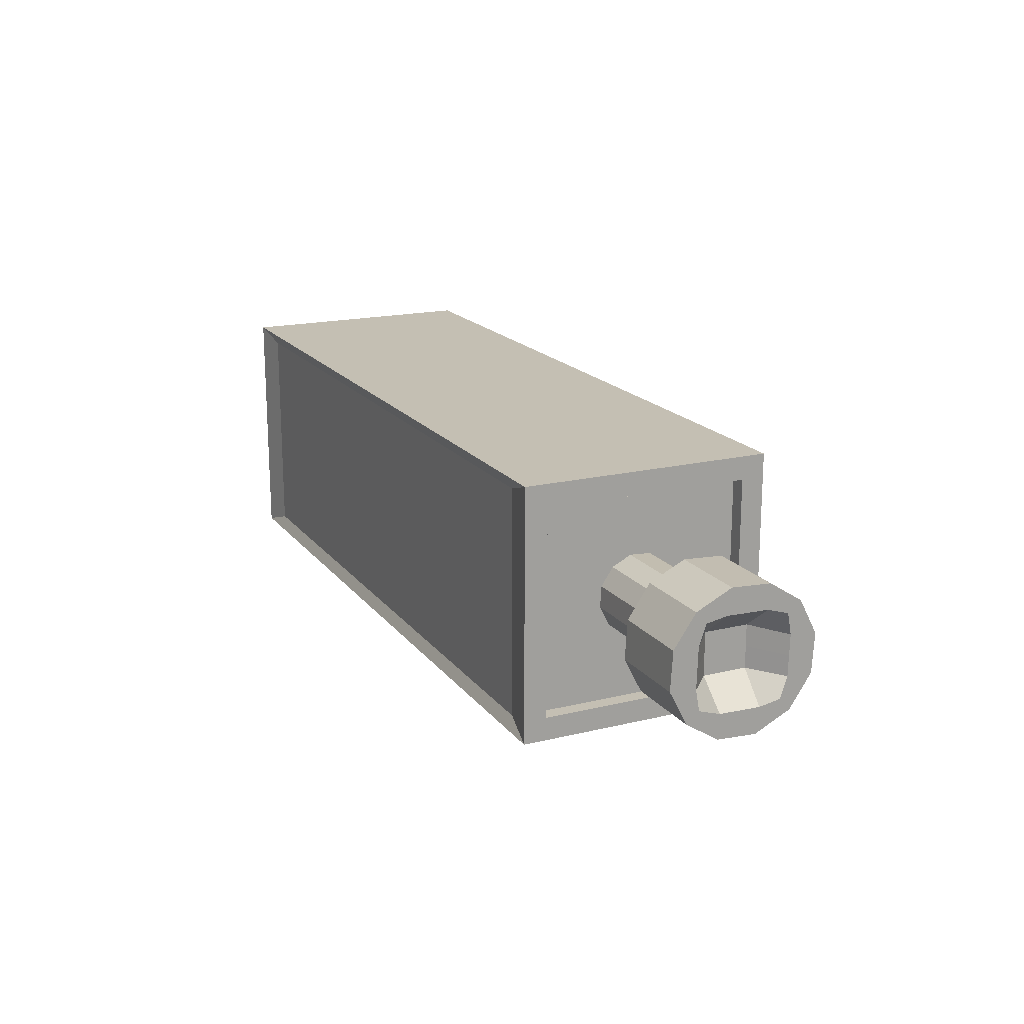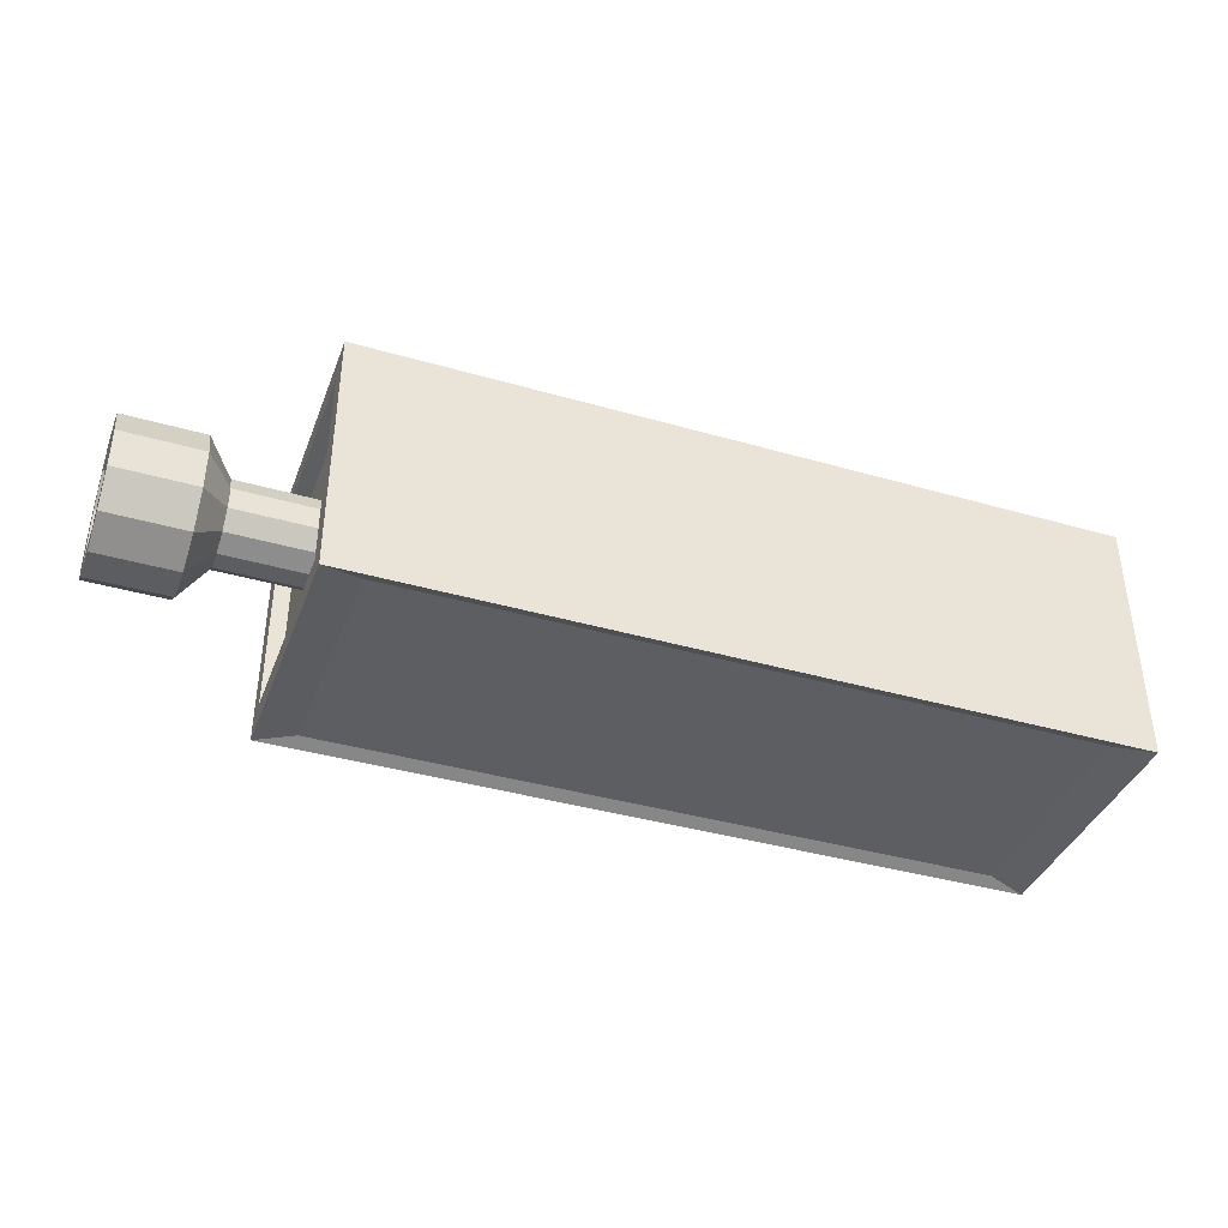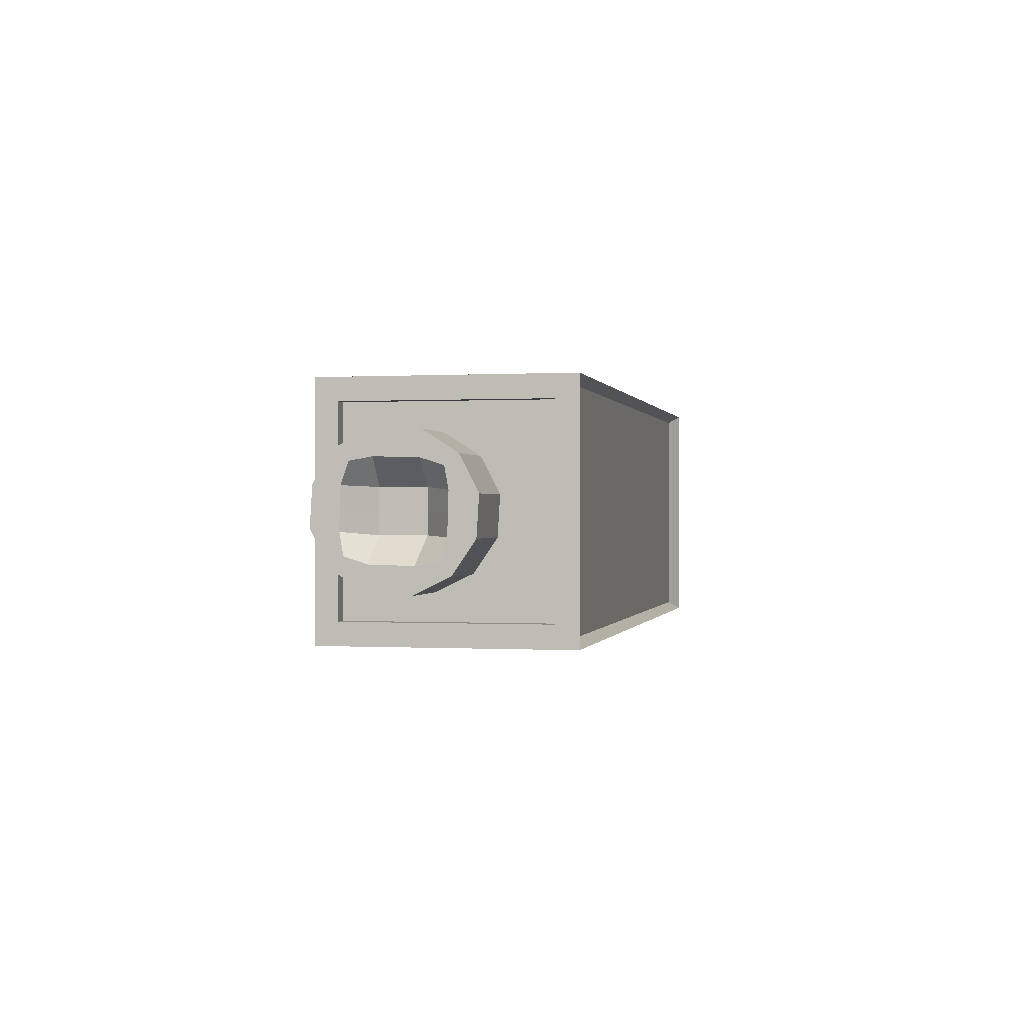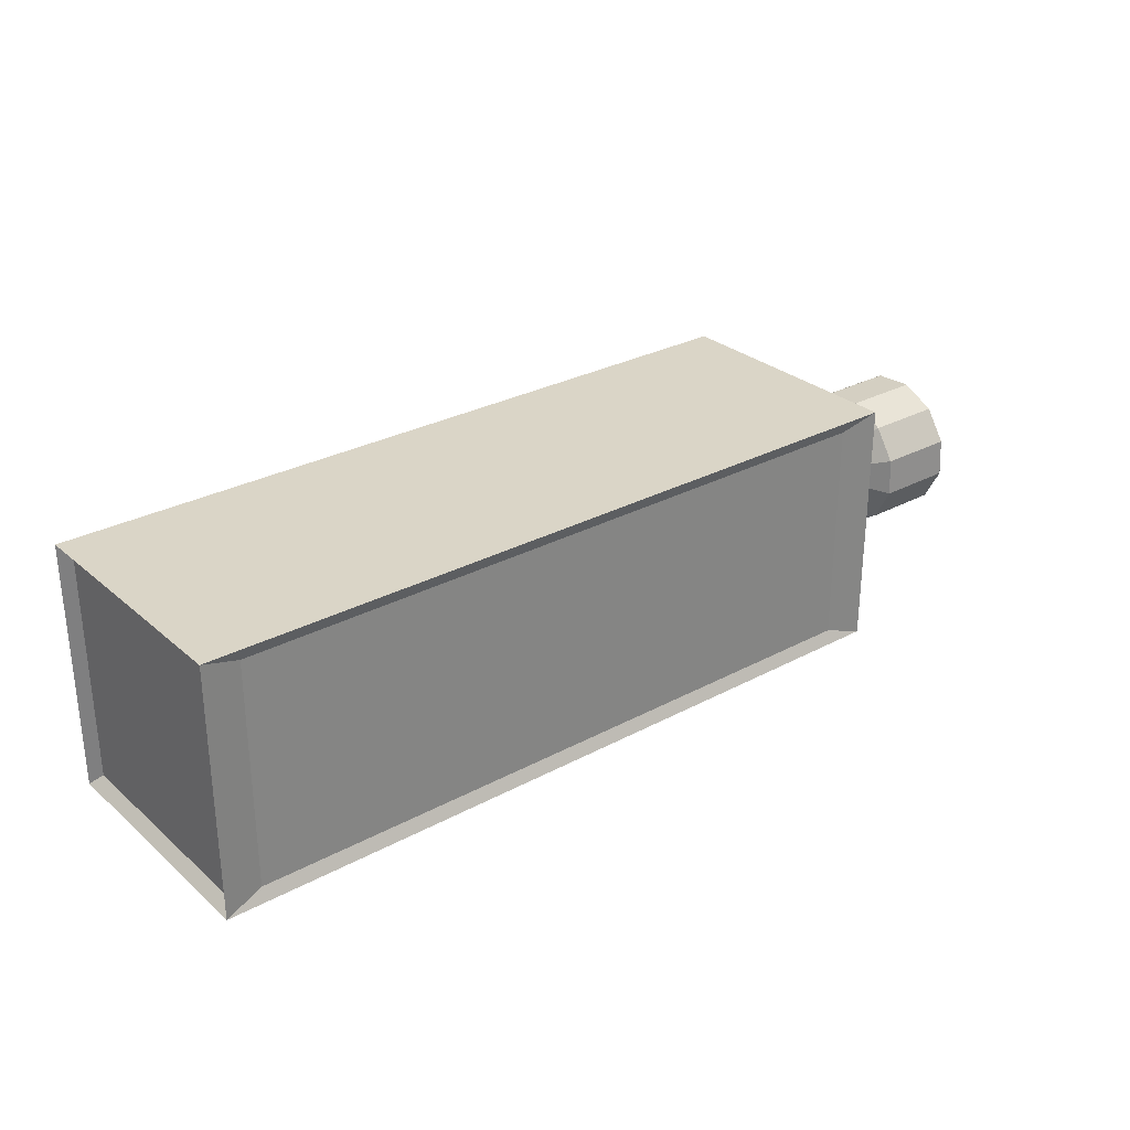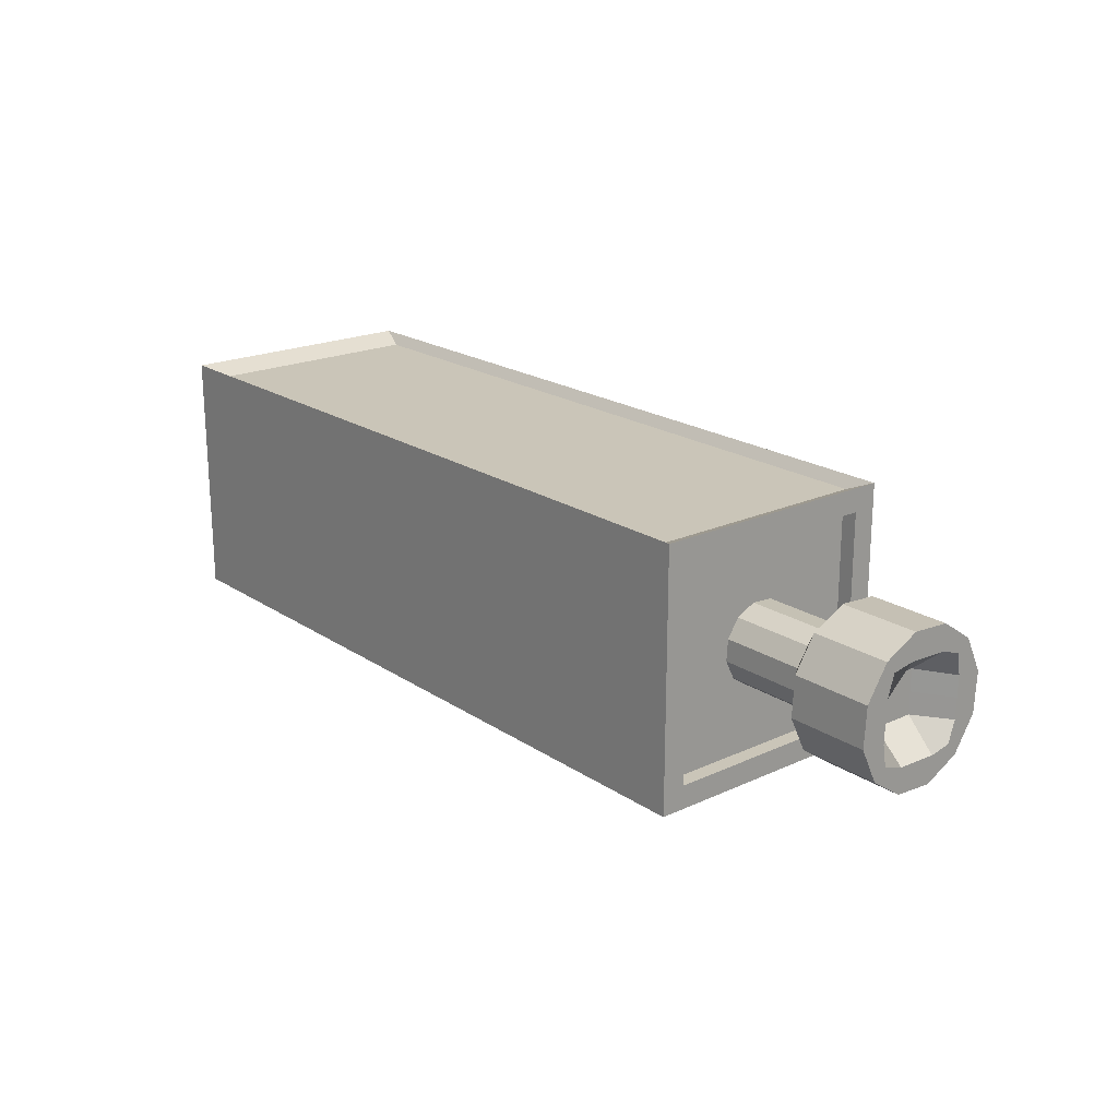
<metadata>
{"format":"obj","ext":"obj","renderer":"f3d","projection":"perspective","resolution":1024,"background":"white","views":[{"elev":17.9,"azim":-115.4,"up":"+Y"},{"elev":-39.1,"azim":-19.8,"up":"+Z"},{"elev":-0.1,"azim":-77.8,"up":"+Y"},{"elev":29.0,"azim":141.4,"up":"+Y"},{"elev":20.3,"azim":-129.9,"up":"+Z"}]}
</metadata>
<code>
o camera_box_bit_Cube.004
v -1.462 0.8598 0.2291
v -1.462 1.326 0.2291
v -1.436 0.8683 -0.2385
v -1.436 1.317 -0.2385
v -0.06384 0.8598 0.2291
v -0.06384 1.326 0.2291
v -0.08933 0.8683 -0.2385
v -0.08933 1.317 -0.2385
v -1.513 1.343 -0.25
v -1.513 0.8428 -0.25
v -0.03321 0.8646 -0.2283
v -0.03321 1.321 -0.2283
v -1.513 0.8428 0.25
v -1.513 1.343 0.25
v -0.03321 1.321 0.2283
v -0.03321 0.8646 0.2283
v -0.01287 1.343 -0.25
v -0.01287 0.8428 -0.25
v -0.01287 0.8428 0.25
v -0.01287 1.343 0.25
v -1.513 0.8428 -0.2045
v -1.513 0.8428 -0.1591
v -1.513 0.8428 -0.1136
v -1.513 0.8428 -0.06818
v -1.513 0.8428 -0.02273
v -1.513 0.8428 0.02273
v -1.513 0.8428 0.06818
v -1.513 0.8428 0.1136
v -1.513 0.8428 0.1591
v -1.513 0.8428 0.2045
v -1.513 0.8883 0.25
v -1.513 0.9337 0.25
v -1.513 0.9792 0.25
v -1.513 1.025 0.25
v -1.513 1.07 0.25
v -1.513 1.116 0.25
v -1.513 1.161 0.25
v -1.513 1.206 0.25
v -1.513 1.252 0.25
v -1.513 1.297 0.25
v -1.513 1.343 0.2045
v -1.513 1.343 0.1591
v -1.513 1.343 0.1136
v -1.513 1.343 0.06818
v -1.513 1.343 0.02273
v -1.513 1.343 -0.02273
v -1.513 1.343 -0.06818
v -1.513 1.343 -0.1136
v -1.513 1.343 -0.1591
v -1.513 1.343 -0.2045
v -1.513 1.297 -0.25
v -1.513 1.252 -0.25
v -1.513 1.206 -0.25
v -1.513 1.161 -0.25
v -1.513 1.116 -0.25
v -1.513 1.07 -0.25
v -1.513 1.025 -0.25
v -1.513 0.9792 -0.25
v -1.513 0.9337 -0.25
v -1.513 0.8883 -0.25
v -1.513 0.8883 0.2045
v -1.513 0.8883 0.1591
v -1.513 0.8883 0.1136
v -1.513 0.8883 0.06818
v -1.513 0.8883 0.02273
v -1.513 0.8883 -0.02273
v -1.513 0.8883 -0.06818
v -1.513 0.8883 -0.1136
v -1.513 0.8883 -0.1591
v -1.513 0.8883 -0.2045
v -1.513 0.9337 0.2045
v -1.513 0.9337 -0.2045
v -1.513 0.9792 0.2045
v -1.513 0.9792 -0.2045
v -1.513 1.025 0.2045
v -1.513 1.033 0.05311
v -1.513 1.014 0.01605
v -1.513 1.017 -0.02532
v -1.513 1.04 -0.0599
v -1.513 1.025 -0.2045
v -1.513 1.07 0.2045
v -1.513 1.068 0.07595
v -1.698 0.9981 -0.1103
v -1.698 0.9574 -0.04662
v -1.513 1.077 -0.07843
v -1.513 1.07 -0.2045
v -1.513 1.116 0.2045
v -1.513 1.109 0.07843
v -1.698 0.9529 0.02956
v -1.698 0.986 0.09782
v -1.513 1.118 -0.07595
v -1.513 1.116 -0.2045
v -1.513 1.161 0.2045
v -1.513 1.146 0.0599
v -1.513 1.169 0.02532
v -1.513 1.171 -0.01605
v -1.513 1.153 -0.05311
v -1.513 1.161 -0.2045
v -1.513 1.206 0.2045
v -1.513 1.206 -0.2045
v -1.513 1.252 0.2045
v -1.513 1.252 -0.2045
v -1.513 1.297 0.2045
v -1.513 1.297 0.1591
v -1.513 1.297 0.1136
v -1.513 1.297 0.06818
v -1.513 1.297 0.02273
v -1.513 1.297 -0.02273
v -1.513 1.297 -0.06818
v -1.513 1.297 -0.1136
v -1.513 1.297 -0.1591
v -1.513 1.297 -0.2045
v -1.647 1.033 0.05311
v -1.647 1.014 0.01605
v -1.647 1.017 -0.02532
v -1.647 1.04 -0.0599
v -1.647 1.068 0.07595
v -1.647 1.077 -0.07843
v -1.647 1.109 0.07843
v -1.647 1.118 -0.07595
v -1.647 1.146 0.0599
v -1.647 1.169 0.02532
v -1.647 1.171 -0.01605
v -1.647 1.153 -0.05311
v -1.698 1.048 0.1399
v -1.698 1.064 -0.1444
v -1.698 1.121 0.1444
v -1.698 1.138 -0.1399
v -1.698 1.188 0.1103
v -1.698 1.228 0.04662
v -1.698 1.233 -0.02956
v -1.698 1.2 -0.09782
v -1.854 0.986 0.09782
v -1.854 0.9529 0.02956
v -1.854 0.9574 -0.04662
v -1.854 0.9981 -0.1103
v -1.854 1.048 0.1399
v -1.795 1.052 0.04186
v -1.795 1.052 -0.04186
v -1.854 1.064 -0.1444
v -1.854 1.121 0.1444
v -1.795 1.133 0.04186
v -1.795 1.133 -0.04186
v -1.854 1.138 -0.1399
v -1.854 1.188 0.1103
v -1.854 1.228 0.04662
v -1.854 1.233 -0.02956
v -1.854 1.2 -0.09782
v -1.854 0.9695 0.06369
v -1.854 0.9552 -0.008532
v -1.854 0.9777 -0.07846
v -1.854 1.05 0.09086
v -1.795 1.052 -0
v -1.854 1.058 -0.09315
v -1.854 1.127 0.09315
v -1.795 1.133 -0
v -1.854 1.136 -0.09086
v -1.854 1.208 0.07846
v -1.854 1.231 0.008532
v -1.854 1.216 -0.06369
v -1.854 1.017 0.1188
v -1.854 1.003 0.03571
v -1.854 1.005 -0.04424
v -1.854 1.031 -0.1274
v -1.854 1.085 0.1422
v -1.795 1.093 0.04186
v -1.795 1.093 -0.04186
v -1.854 1.101 -0.1422
v -1.854 1.155 0.1274
v -1.854 1.181 0.04424
v -1.854 1.183 -0.03571
v -1.854 1.169 -0.1188
v -1.854 1.176 -0.07727
v -1.854 1.182 0.004266
v -1.854 1.168 0.08581
v -1.854 1.097 -0.092
v -1.795 1.093 -0
v -1.854 1.089 0.092
v -1.854 1.018 -0.08581
v -1.854 1.004 -0.004266
v -1.854 1.01 0.07727
v -1.482 0.8883 0.2045
v -1.482 0.8883 0.1591
v -1.482 0.8883 0.1136
v -1.482 0.8883 0.06818
v -1.482 0.8883 0.02273
v -1.482 0.8883 -0.02273
v -1.482 0.8883 -0.06818
v -1.482 0.8883 -0.1136
v -1.482 0.8883 -0.1591
v -1.482 0.8883 -0.2045
v -1.482 0.9337 0.2045
v -1.482 0.9337 0.1591
v -1.482 0.9337 0.1136
v -1.482 0.9337 0.06818
v -1.482 0.9337 0.02273
v -1.482 0.9337 -0.02273
v -1.482 0.9337 -0.06818
v -1.482 0.9337 -0.1136
v -1.482 0.9337 -0.1591
v -1.482 0.9337 -0.2045
v -1.482 0.9792 0.2045
v -1.482 0.9792 0.1591
v -1.482 0.9792 0.1136
v -1.482 0.9792 0.06818
v -1.482 0.9792 0.02273
v -1.482 0.9792 -0.02273
v -1.482 0.9792 -0.06818
v -1.482 0.9792 -0.1136
v -1.482 0.9792 -0.1591
v -1.482 0.9792 -0.2045
v -1.482 1.025 0.2045
v -1.482 1.025 0.1591
v -1.482 1.025 0.1136
v -1.482 1.033 0.05311
v -1.482 1.014 0.01605
v -1.482 1.017 -0.02532
v -1.482 1.04 -0.0599
v -1.482 1.025 -0.1136
v -1.482 1.025 -0.1591
v -1.482 1.025 -0.2045
v -1.482 1.07 0.2045
v -1.482 1.07 0.1591
v -1.482 1.07 0.1136
v -1.482 1.068 0.07595
v -1.482 1.077 -0.07843
v -1.482 1.07 -0.1136
v -1.482 1.07 -0.1591
v -1.482 1.07 -0.2045
v -1.482 1.116 0.2045
v -1.482 1.116 0.1591
v -1.482 1.116 0.1136
v -1.482 1.109 0.07843
v -1.482 1.118 -0.07595
v -1.482 1.116 -0.1136
v -1.482 1.116 -0.1591
v -1.482 1.116 -0.2045
v -1.482 1.161 0.2045
v -1.482 1.161 0.1591
v -1.482 1.161 0.1136
v -1.482 1.146 0.0599
v -1.482 1.169 0.02532
v -1.482 1.171 -0.01605
v -1.482 1.153 -0.05311
v -1.482 1.161 -0.1136
v -1.482 1.161 -0.1591
v -1.482 1.161 -0.2045
v -1.482 1.206 0.2045
v -1.482 1.206 0.1591
v -1.482 1.206 0.1136
v -1.482 1.206 0.06818
v -1.482 1.206 0.02273
v -1.482 1.206 -0.02273
v -1.482 1.206 -0.06818
v -1.482 1.206 -0.1136
v -1.482 1.206 -0.1591
v -1.482 1.206 -0.2045
v -1.482 1.252 0.2045
v -1.482 1.252 0.1591
v -1.482 1.252 0.1136
v -1.482 1.252 0.06818
v -1.482 1.252 0.02273
v -1.482 1.252 -0.02273
v -1.482 1.252 -0.06818
v -1.482 1.252 -0.1136
v -1.482 1.252 -0.1591
v -1.482 1.252 -0.2045
v -1.482 1.297 0.2045
v -1.482 1.297 0.1591
v -1.482 1.297 0.1136
v -1.482 1.297 0.06818
v -1.482 1.297 0.02273
v -1.482 1.297 -0.02273
v -1.482 1.297 -0.06818
v -1.482 1.297 -0.1136
v -1.482 1.297 -0.1591
v -1.482 1.297 -0.2045
f 112 50 9 51
f 3 4 8 7
f 11 12 15 16
f 5 6 2 1
f 10 18 19 13 30 29 28 27 26 25 24 23 22 21
f 17 9 50 49 48 47 46 45 44 43 42 41 14 20
f 4 3 10 60 59 58 57 56 55 54 53 52 51 9
f 3 7 18 10
f 8 4 9 17
f 7 8 17 18
f 1 2 14 40 39 38 37 36 35 34 33 32 31 13
f 6 5 19 20
f 5 1 13 19
f 2 6 20 14
f 12 11 18 17
f 11 16 19 18
f 15 12 17 20
f 16 15 20 19
f 21 70 60 10
f 70 72 59 60
f 72 74 58 59
f 74 80 57 58
f 80 86 56 57
f 86 92 55 56
f 92 98 54 55
f 98 100 53 54
f 100 102 52 53
f 102 112 51 52
f 13 31 61 30
f 30 61 62 29
f 29 62 63 28
f 28 63 64 27
f 27 64 65 26
f 26 65 66 25
f 25 66 67 24
f 24 67 68 23
f 23 68 69 22
f 22 69 70 21
f 31 32 71 61
f 32 33 73 71
f 33 34 75 73
f 63 62 183 184
f 75 81 222 212
f 99 101 258 248
f 34 35 81 75
f 88 82 225 233
f 62 61 182 183
f 111 112 277 276
f 82 88 119 117
f 94 95 122 121
f 85 79 116 118
f 91 97 244 234
f 80 74 211 221
f 100 98 247 257
f 35 36 87 81
f 110 111 276 275
f 78 79 218 217
f 109 110 275 274
f 88 94 121 119
f 91 85 118 120
f 79 78 115 116
f 61 71 192 182
f 81 87 230 222
f 101 103 268 258
f 36 37 93 87
f 77 78 217 216
f 108 109 274 273
f 94 88 233 241
f 97 91 120 124
f 96 97 124 123
f 78 77 114 115
f 86 80 221 229
f 102 100 257 267
f 76 77 216 215
f 37 38 99 93
f 107 108 273 272
f 106 107 272 271
f 70 69 190 191
f 71 73 202 192
f 105 106 271 270
f 87 93 238 230
f 69 68 189 190
f 79 85 226 218
f 72 70 191 201
f 38 39 101 99
f 104 105 270 269
f 92 86 229 237
f 68 67 188 189
f 112 102 267 277
f 103 104 269 268
f 67 66 187 188
f 97 96 243 244
f 66 65 186 187
f 73 75 212 202
f 39 40 103 101
f 93 99 248 238
f 82 76 215 225
f 85 91 234 226
f 65 64 185 186
f 96 95 242 243
f 74 72 201 211
f 98 92 237 247
f 64 63 184 185
f 95 94 241 242
f 40 14 41 103
f 103 41 42 104
f 104 42 43 105
f 105 43 44 106
f 106 44 45 107
f 107 45 46 108
f 108 46 47 109
f 109 47 48 110
f 110 48 49 111
f 111 49 50 112
f 113 117 125 90
f 118 116 83 126
f 115 114 89 84
f 123 124 132 131
f 114 113 90 89
f 122 123 131 130
f 119 121 129 127
f 124 120 128 132
f 117 119 127 125
f 76 82 117 113
f 95 96 123 122
f 77 76 113 114
f 126 83 136 164 140
f 84 89 134 150 135
f 131 132 148 160 147
f 89 90 133 149 134
f 130 131 147 159 146
f 127 129 145 169 141
f 132 128 144 172 148
f 125 127 141 165 137
f 129 130 146 158 145
f 120 118 126 128
f 116 115 84 83
f 121 122 130 129
f 181 152 138 162
f 180 153 139 163
f 179 154 140 164
f 178 155 142 166
f 177 156 143 167
f 176 157 144 168
f 175 158 146 170
f 174 159 147 171
f 173 160 148 172
f 90 125 137 161 133
f 128 126 140 168 144
f 83 84 135 151 136
f 157 173 172 144
f 143 171 173 157
f 171 147 160 173
f 156 174 171 143
f 142 170 174 156
f 170 146 159 174
f 155 175 170 142
f 141 169 175 155
f 169 145 158 175
f 154 176 168 140
f 139 167 176 154
f 167 143 157 176
f 153 177 167 139
f 138 166 177 153
f 166 142 156 177
f 152 178 166 138
f 137 165 178 152
f 165 141 155 178
f 151 179 164 136
f 135 163 179 151
f 163 139 154 179
f 150 180 163 135
f 134 162 180 150
f 162 138 153 180
f 149 181 162 134
f 133 161 181 149
f 161 137 152 181
f 182 192 193 183
f 183 193 194 184
f 184 194 195 185
f 185 195 196 186
f 186 196 197 187
f 187 197 198 188
f 188 198 199 189
f 189 199 200 190
f 190 200 201 191
f 192 202 203 193
f 193 203 204 194
f 194 204 205 195
f 195 205 206 196
f 196 206 207 197
f 197 207 208 198
f 198 208 209 199
f 199 209 210 200
f 200 210 211 201
f 202 212 213 203
f 203 213 214 204
f 204 214 215 205
f 205 215 216 206
f 206 216 217 207
f 207 217 218 208
f 208 218 219 209
f 209 219 220 210
f 210 220 221 211
f 212 222 223 213
f 213 223 224 214
f 214 224 225 215
f 218 226 227 219
f 219 227 228 220
f 220 228 229 221
f 222 230 231 223
f 223 231 232 224
f 224 232 233 225
f 226 234 235 227
f 227 235 236 228
f 228 236 237 229
f 230 238 239 231
f 231 239 240 232
f 232 240 241 233
f 234 244 245 235
f 235 245 246 236
f 236 246 247 237
f 238 248 249 239
f 239 249 250 240
f 240 250 251 241
f 241 251 252 242
f 242 252 253 243
f 243 253 254 244
f 244 254 255 245
f 245 255 256 246
f 246 256 257 247
f 248 258 259 249
f 249 259 260 250
f 250 260 261 251
f 251 261 262 252
f 252 262 263 253
f 253 263 264 254
f 254 264 265 255
f 255 265 266 256
f 256 266 267 257
f 258 268 269 259
f 259 269 270 260
f 260 270 271 261
f 261 271 272 262
f 262 272 273 263
f 263 273 274 264
f 264 274 275 265
f 265 275 276 266
f 266 276 277 267

</code>
